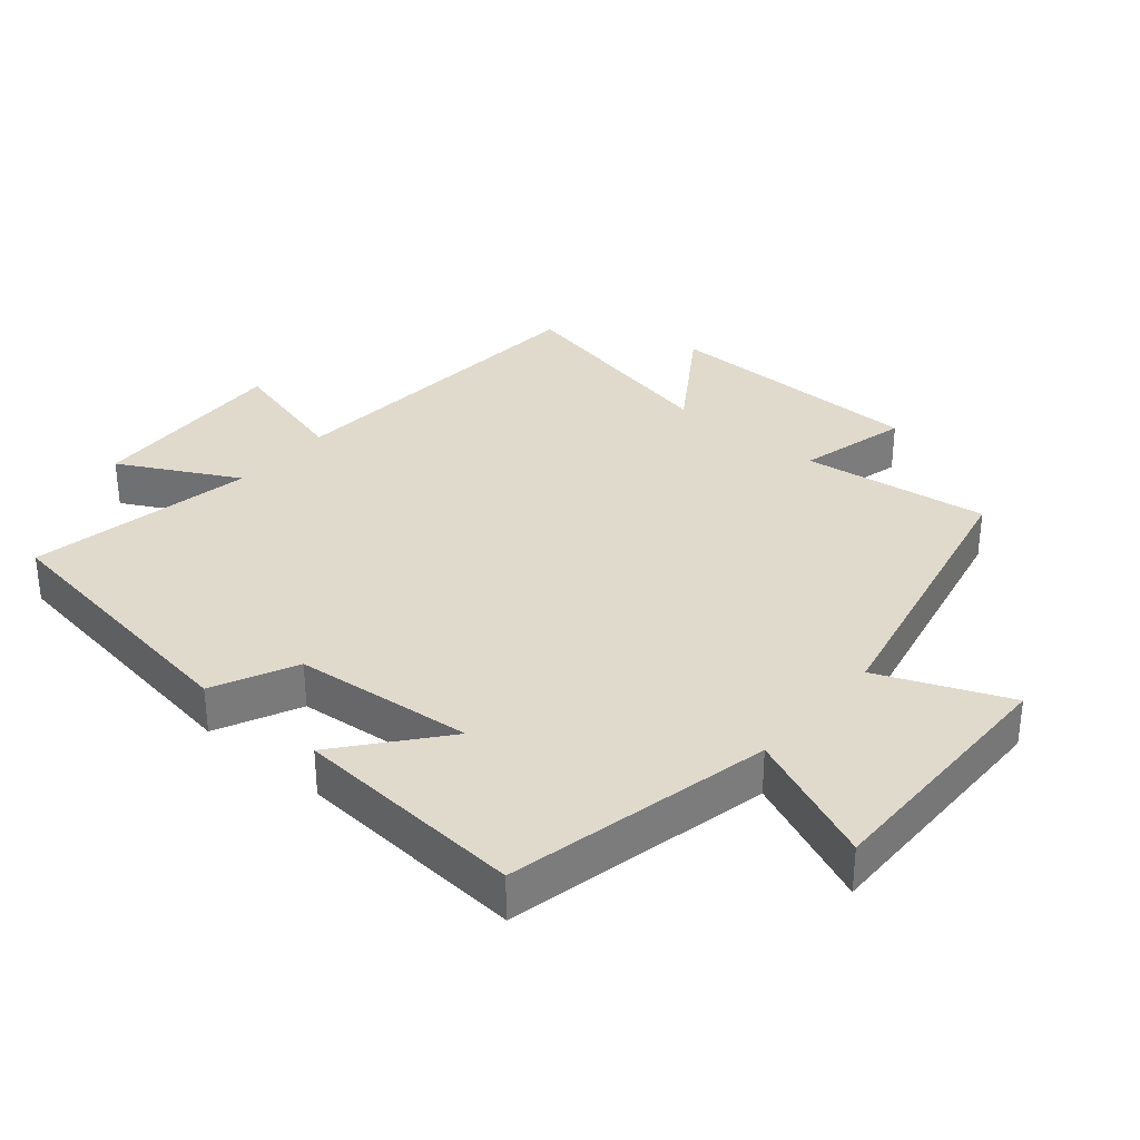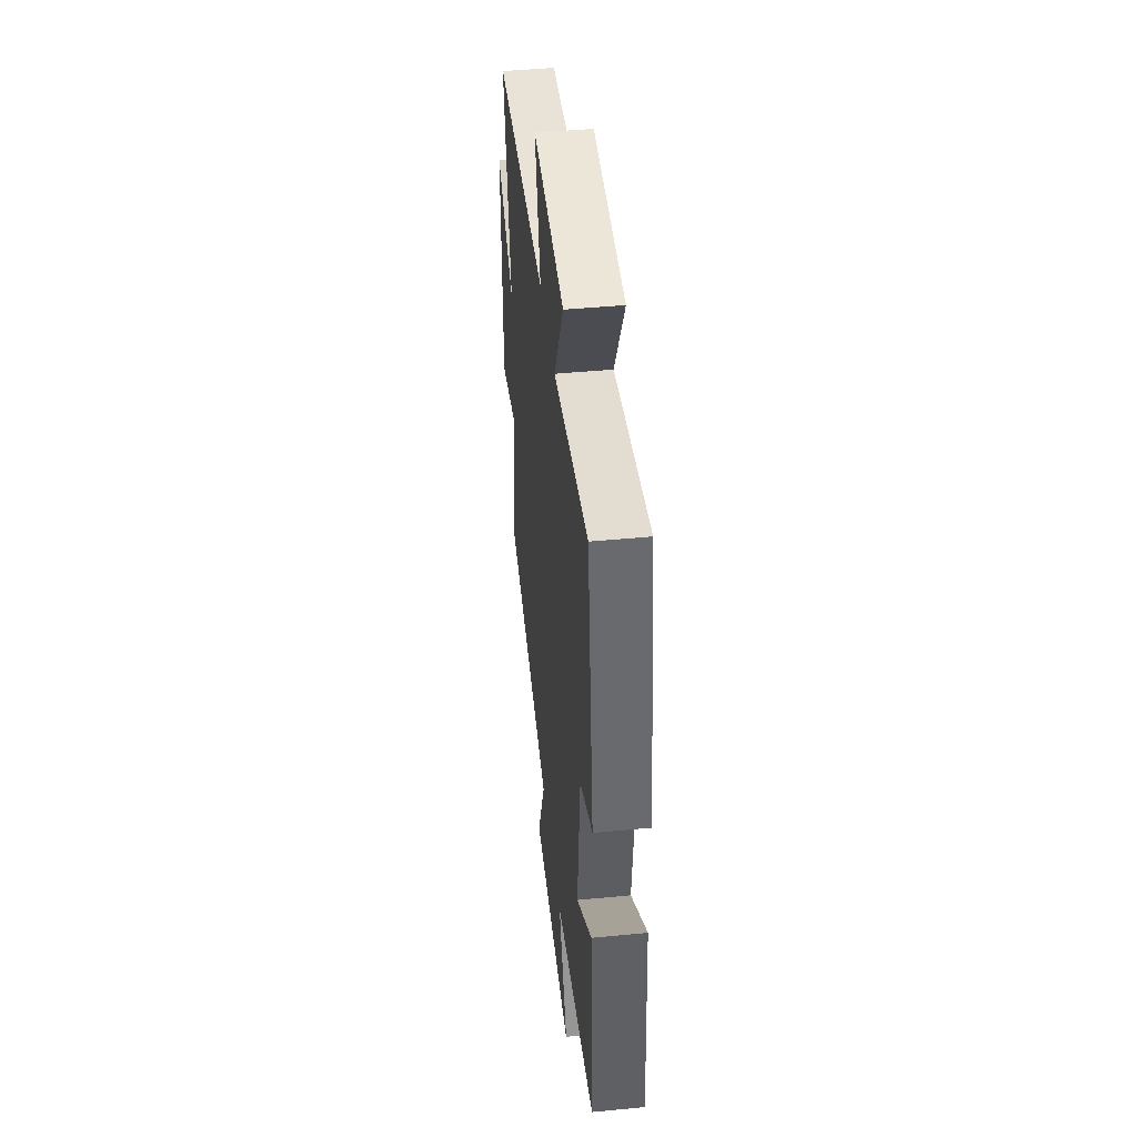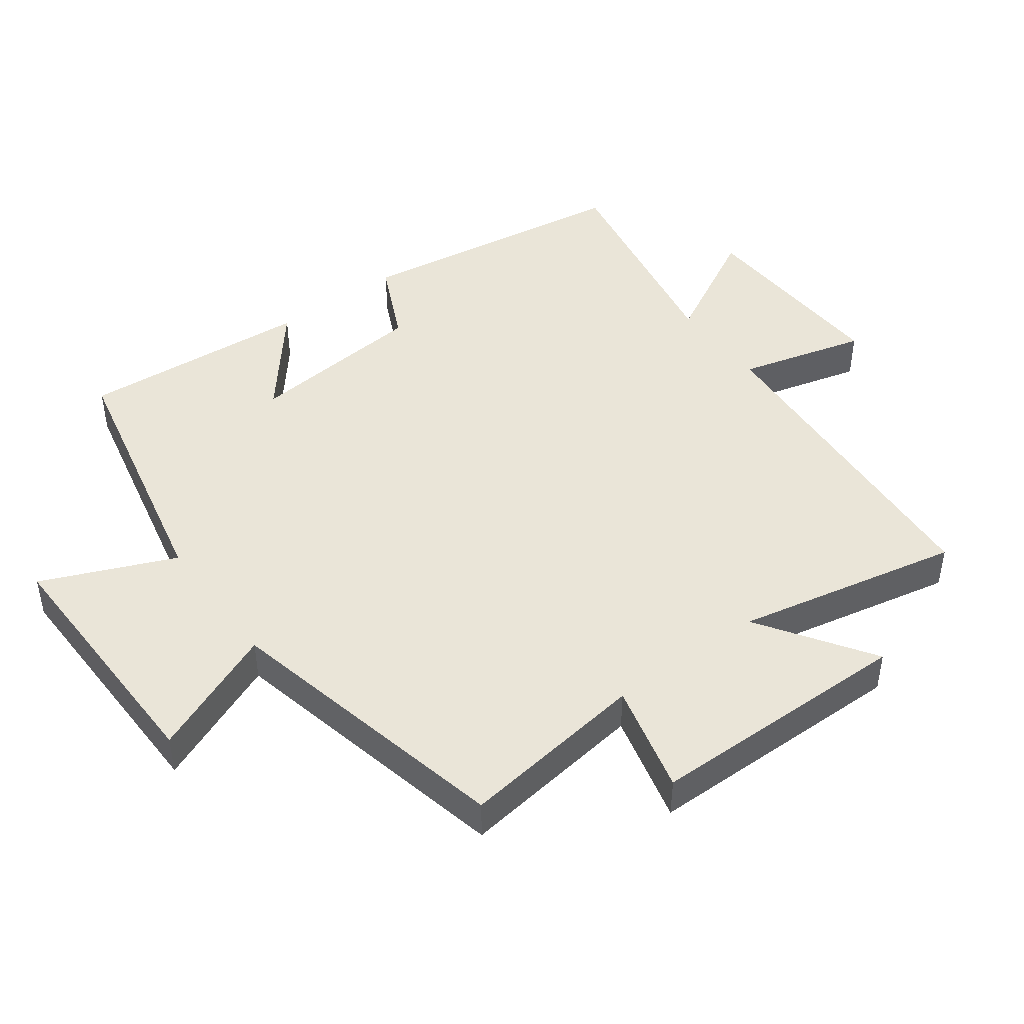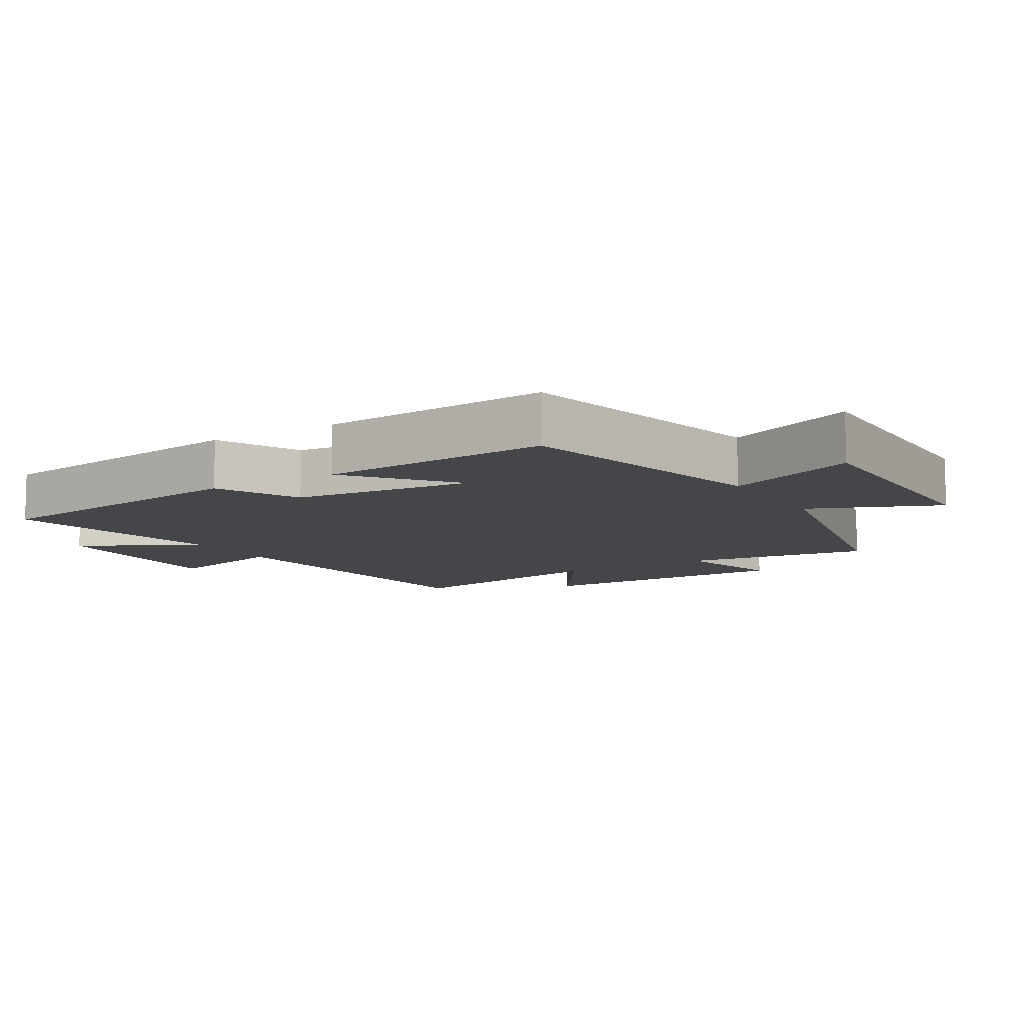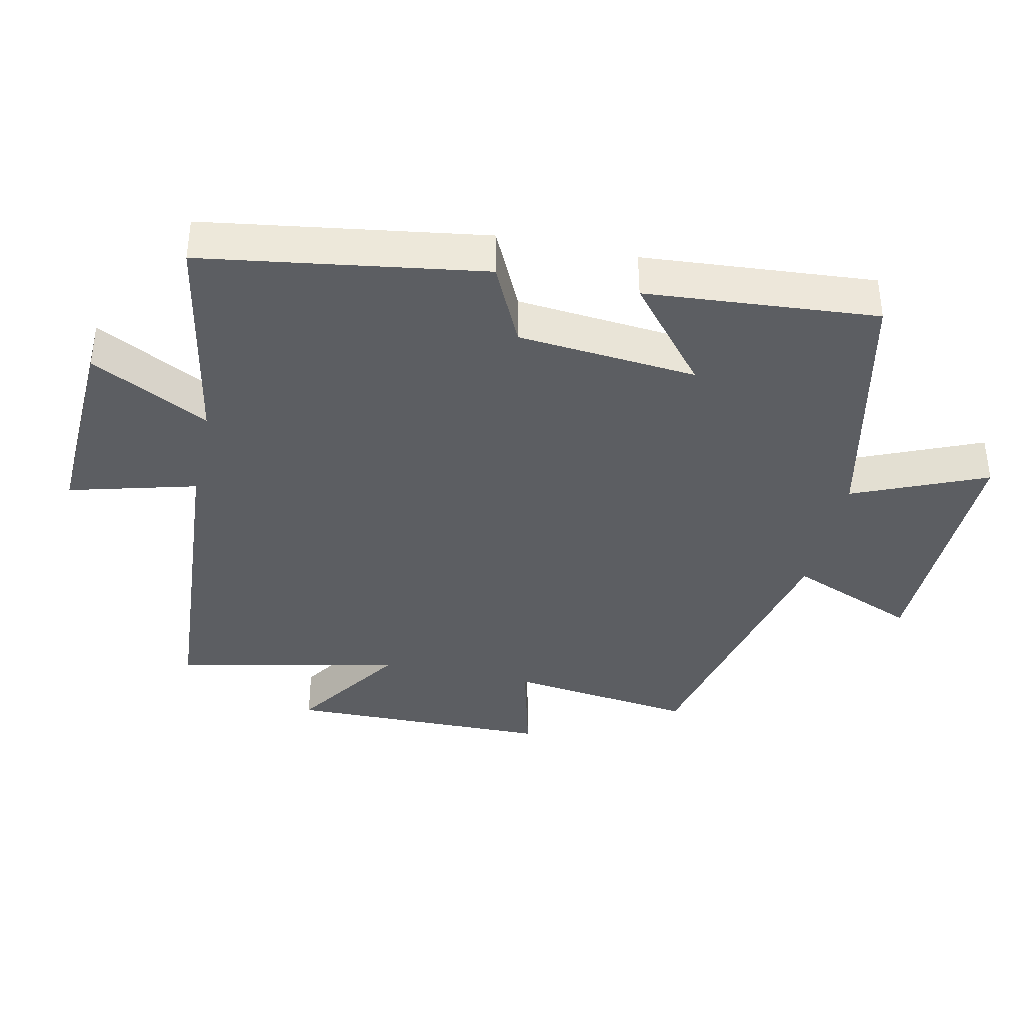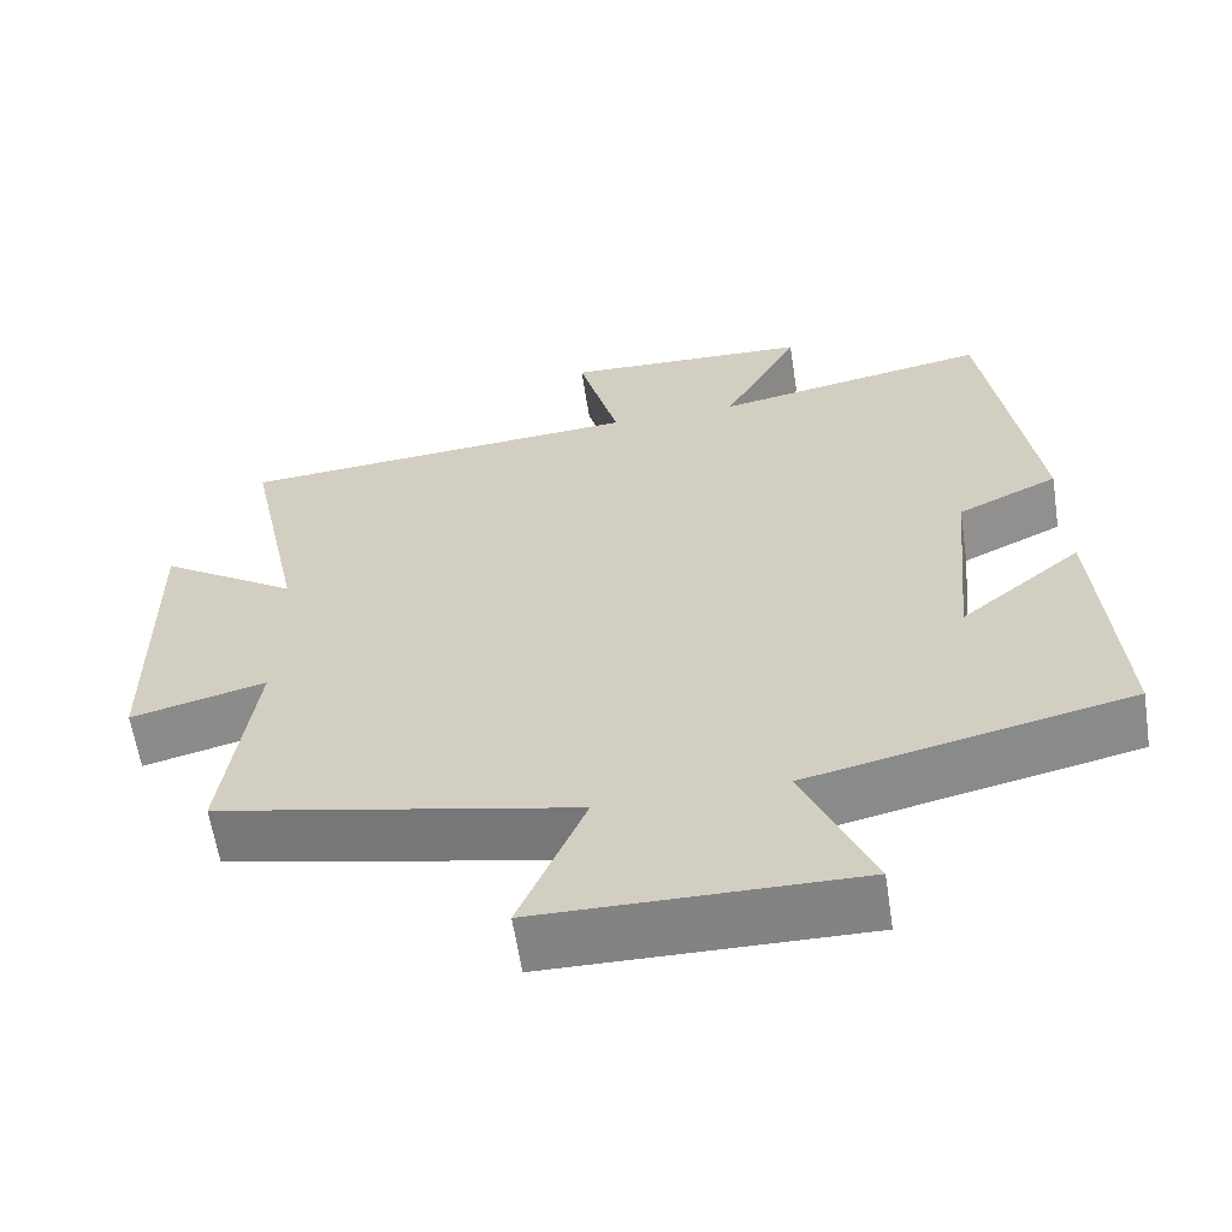
<metadata>
{"format":"obj","ext":"obj","renderer":"f3d","projection":"perspective","resolution":1024,"background":"white","views":[{"elev":33.0,"azim":130.4,"up":"+Y"},{"elev":45.8,"azim":83.7,"up":"+Z"},{"elev":45.4,"azim":-126.5,"up":"+Y"},{"elev":-9.5,"azim":121.4,"up":"+Y"},{"elev":-37.6,"azim":77.9,"up":"+Y"},{"elev":-61.4,"azim":8.7,"up":"+Z"}]}
</metadata>
<code>
v 0.526 0.07 -0.413
v 0.128 0.07 -0.5
v 0.213 0.07 -0.7
v -0.177 0.07 -0.694
v -0.096 0.07 -0.5
v -0.538 0.07 -0.402
v -0.5 0.07 -0.119
v -0.667 0.07 -0.161
v -0.671 0.07 0.239
v -0.5 0.07 0.125
v -0.571 0.07 0.464
v -0.067 0.07 0.5
v -0.118 0.07 0.692
v 0.19 0.07 0.678
v 0.095 0.07 0.5
v 0.438 0.07 0.563
v 0.5 0.07 0.142
v 0.375 0.07 0.083
v 0.349 0.07 -0.187
v 0.5 0.07 -0.064
v 0.526 0 -0.413
v 0.128 0 -0.5
v 0.213 0 -0.7
v -0.177 0 -0.694
v -0.096 0 -0.5
v -0.538 0 -0.402
v -0.5 0 -0.119
v -0.667 0 -0.161
v -0.671 0 0.239
v -0.5 0 0.125
v -0.571 0 0.464
v -0.067 0 0.5
v -0.118 0 0.692
v 0.19 0 0.678
v 0.095 0 0.5
v 0.438 0 0.563
v 0.5 0 0.142
v 0.375 0 0.083
v 0.349 0 -0.187
v 0.5 0 -0.064
f 19 20 1 2
f 18 19 2
f 15 16 17 18
f 15 18 2
f 12 13 14 15
f 10 11 12 15
f 10 15 2
f 7 8 9 10
f 7 10 2 3
f 5 6 7
f 5 7 3
f 3 4 5
f 22 21 40 39
f 22 39 38
f 38 37 36 35
f 22 38 35
f 35 34 33 32
f 35 32 31 30
f 22 35 30
f 30 29 28 27
f 23 22 30 27
f 27 26 25
f 23 27 25
f 25 24 23
f 1 21 22 2
f 2 22 23 3
f 3 23 24 4
f 4 24 25 5
f 5 25 26 6
f 6 26 27 7
f 7 27 28 8
f 8 28 29 9
f 9 29 30 10
f 10 30 31 11
f 11 31 32 12
f 12 32 33 13
f 13 33 34 14
f 14 34 35 15
f 15 35 36 16
f 16 36 37 17
f 17 37 38 18
f 18 38 39 19
f 19 39 40 20
f 20 40 21 1

</code>
